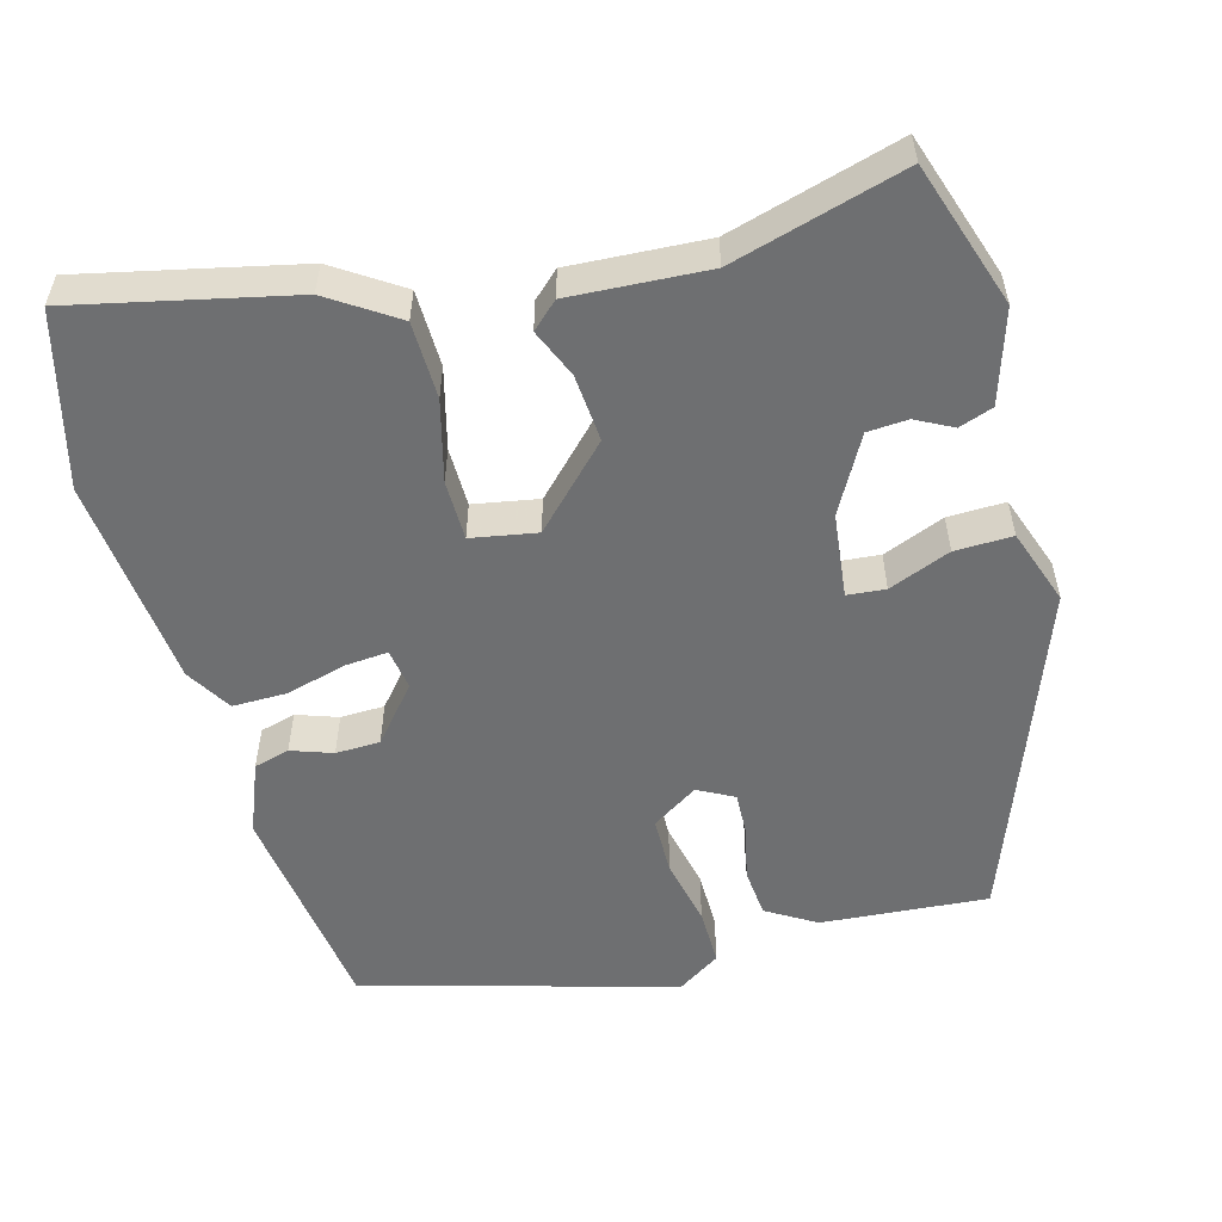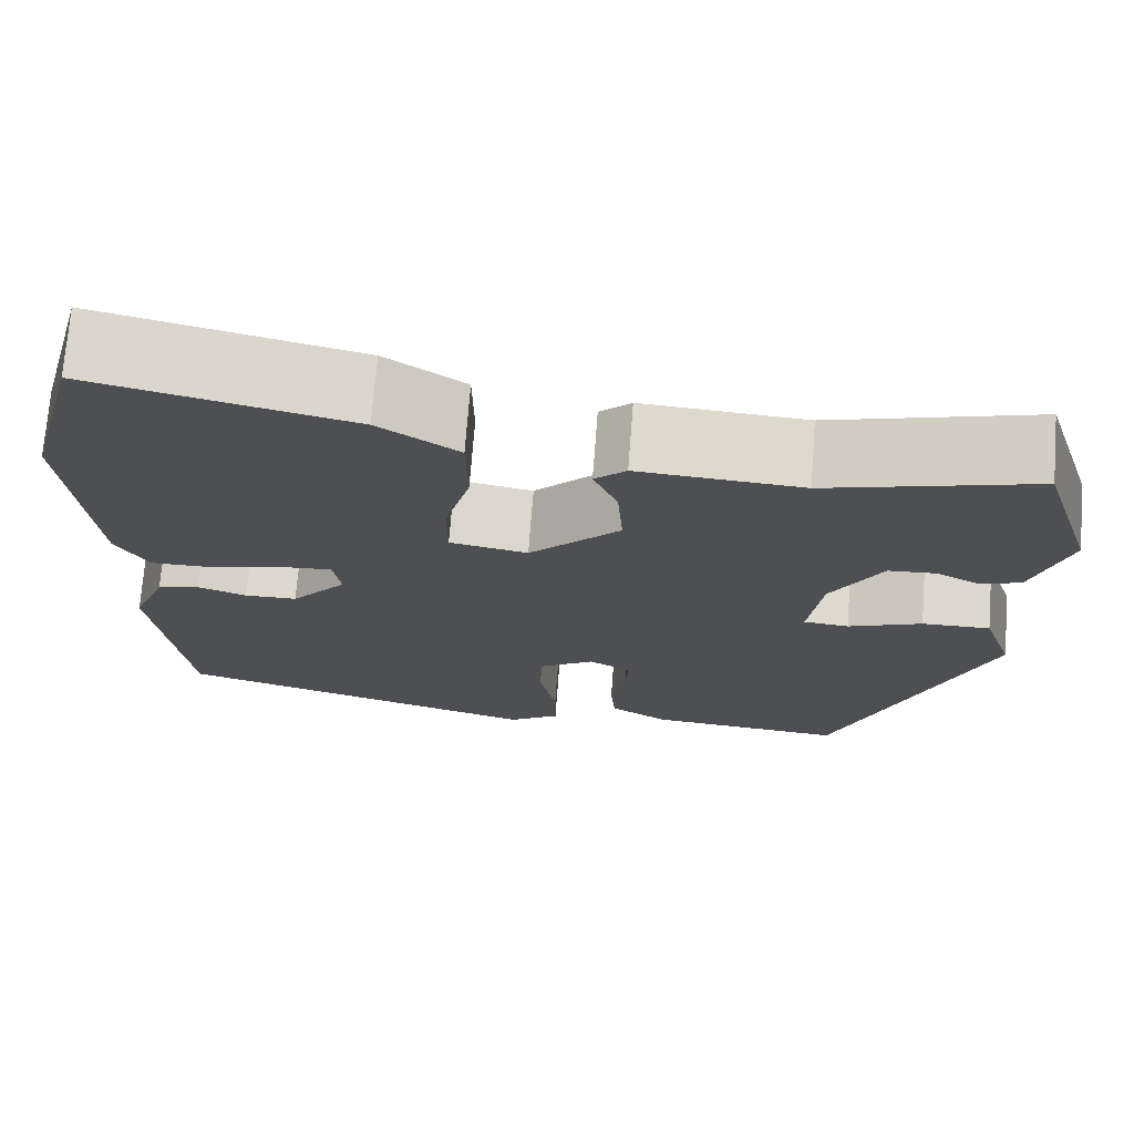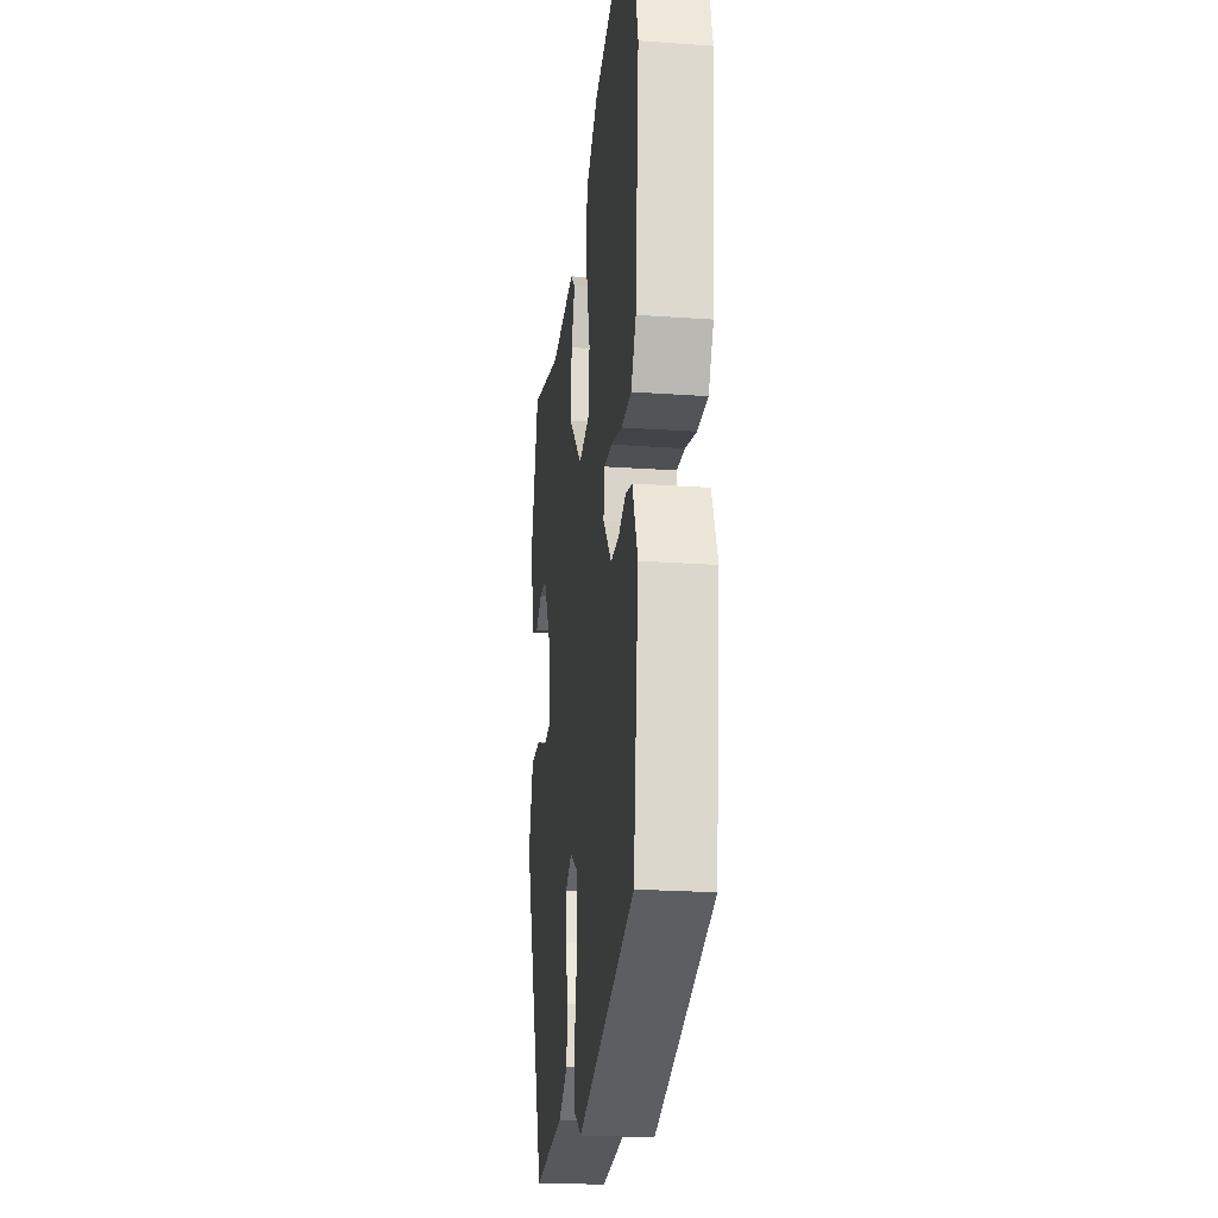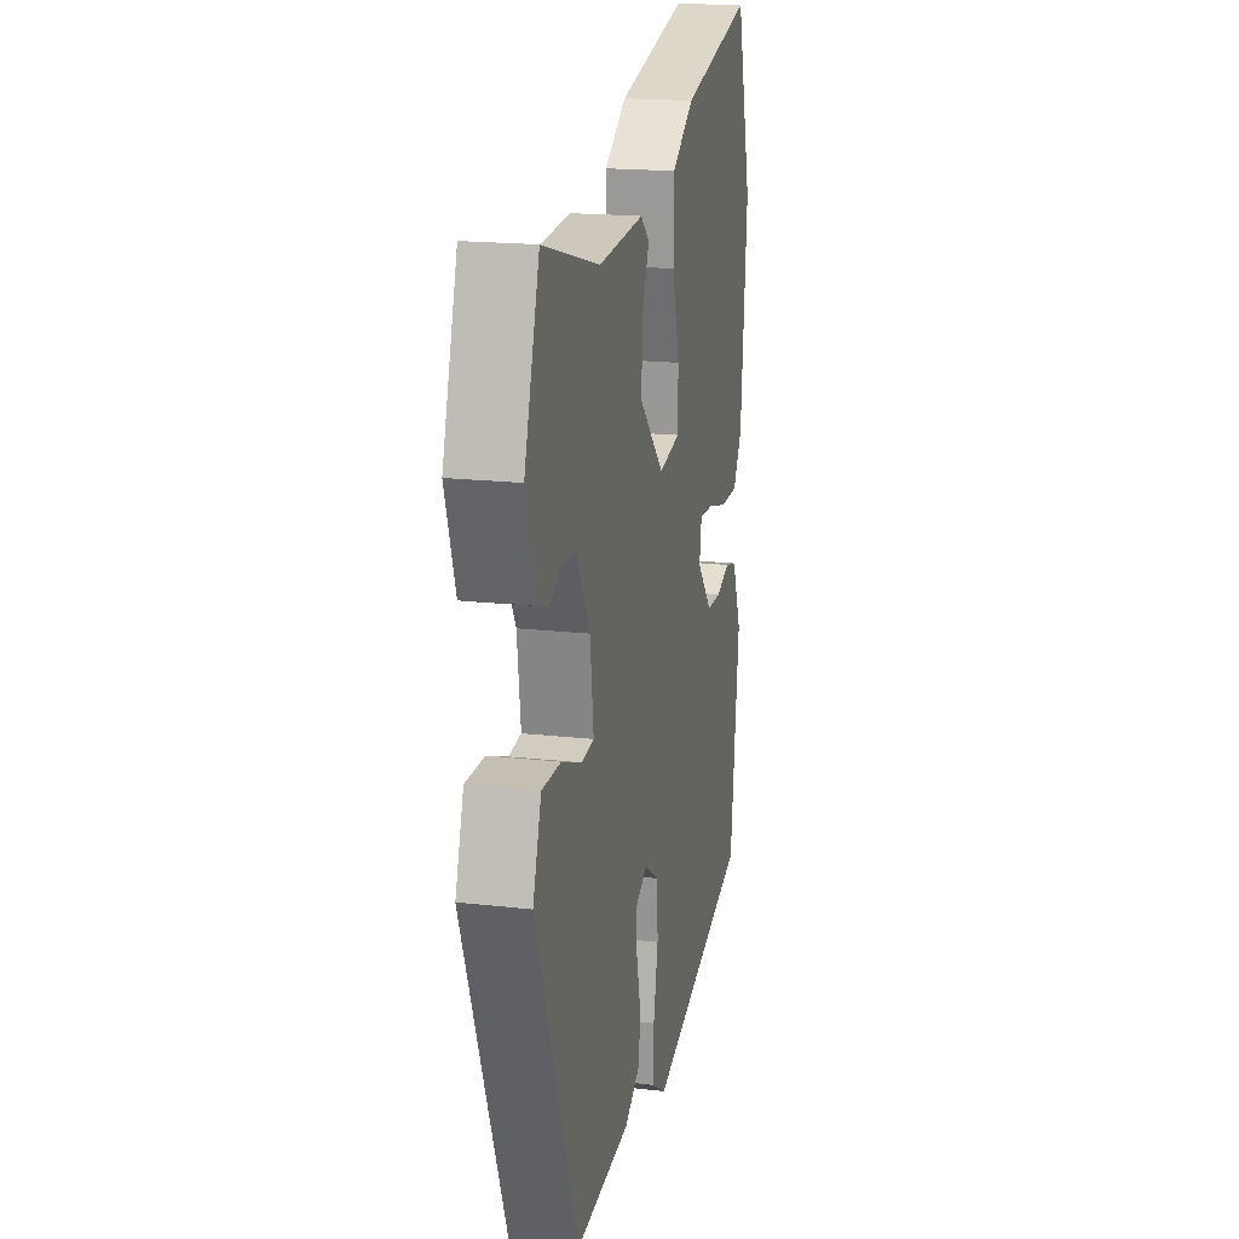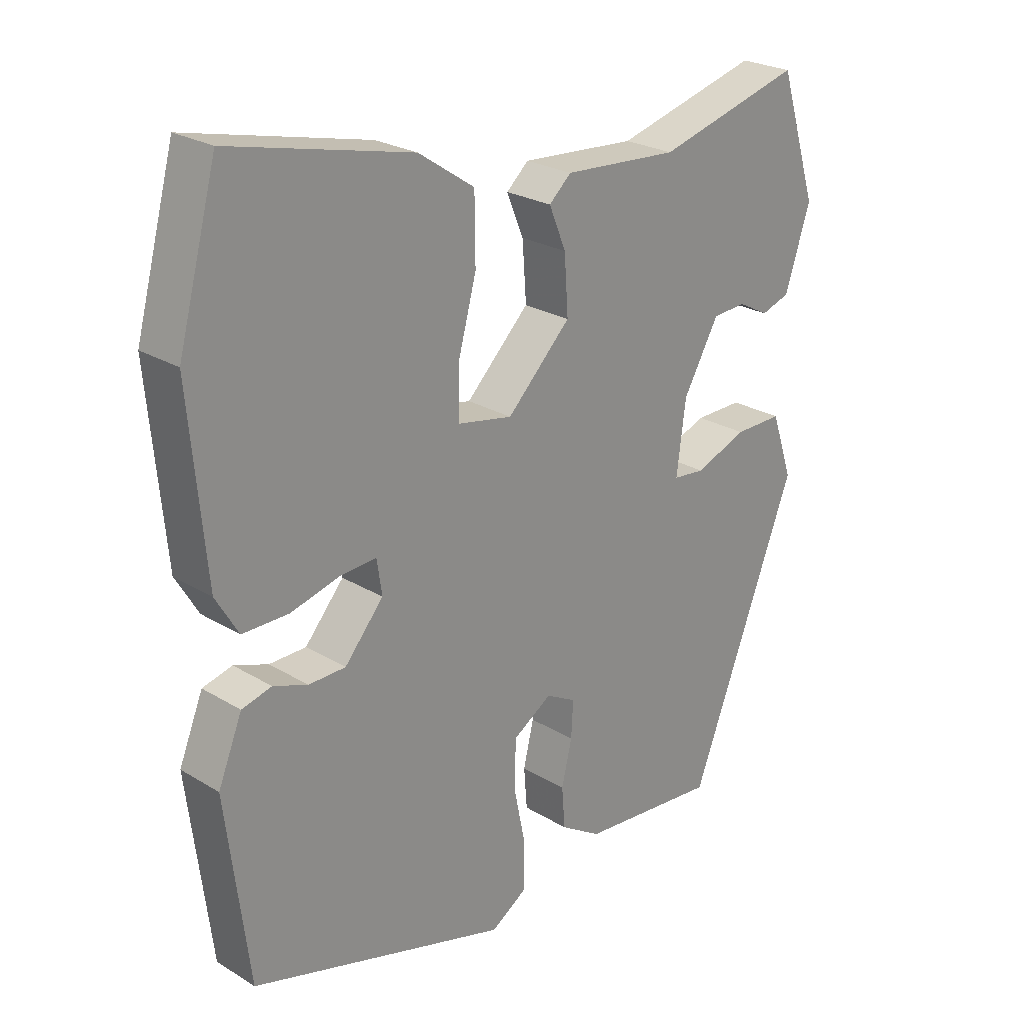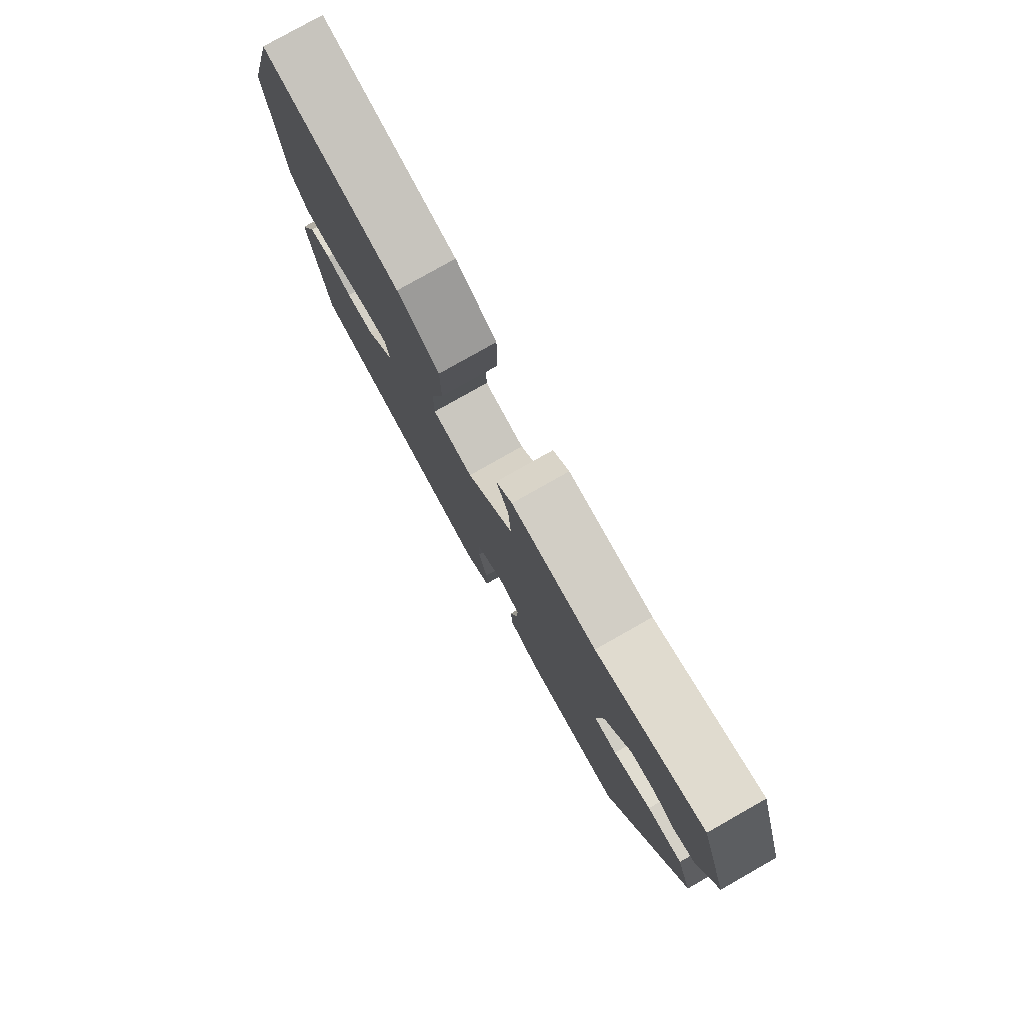
<metadata>
{"format":"obj","ext":"obj","renderer":"f3d","projection":"perspective","resolution":1024,"background":"white","views":[{"elev":-54.6,"azim":15.9,"up":"+Y"},{"elev":72.3,"azim":4.4,"up":"+Z"},{"elev":-23.1,"azim":-96.8,"up":"+Z"},{"elev":18.4,"azim":102.5,"up":"+Z"},{"elev":24.8,"azim":-45.3,"up":"+Z"},{"elev":79.4,"azim":60.5,"up":"+Z"}]}
</metadata>
<code>
v -0.479 0.07 -0.416
v -0.514 0.07 -0.134
v -0.477 0.07 -0.043
v -0.431 0.07 -0.031
v -0.378 0.07 -0.05
v -0.321 0.07 -0.049
v -0.261 0.07 0.021
v -0.269 0.07 0.074
v -0.325 0.07 0.07
v -0.401 0.07 0.05
v -0.472 0.07 0.05
v -0.507 0.07 0.109
v -0.532 0.07 0.382
v -0.472 0.07 0.604
v -0.193 0.07 0.539
v -0.107 0.07 0.481
v -0.106 0.07 0.382
v -0.134 0.07 0.278
v -0.134 0.07 0.201
v -0.05 0.07 0.185
v 0.048 0.07 0.283
v 0.042 0.07 0.37
v 0.016 0.07 0.433
v 0.05 0.07 0.464
v 0.227 0.07 0.452
v 0.45 0.07 0.513
v 0.509 0.07 0.326
v 0.47 0.07 0.207
v 0.426 0.07 0.192
v 0.379 0.07 0.217
v 0.327 0.07 0.214
v 0.272 0.07 0.117
v 0.258 0.07 0.008
v 0.307 0.07 0.003
v 0.387 0.07 0.034
v 0.461 0.07 0.035
v 0.494 0.07 -0.063
v 0.329 0.07 -0.492
v 0.115 0.07 -0.473
v 0.052 0.07 -0.434
v 0.047 0.07 -0.371
v 0.063 0.07 -0.303
v 0.066 0.07 -0.247
v 0.02 0.07 -0.222
v -0.04 0.07 -0.26
v -0.042 0.07 -0.335
v -0.024 0.07 -0.422
v -0.024 0.07 -0.496
v -0.08 0.07 -0.532
v -0.479 0 -0.416
v -0.514 0 -0.134
v -0.477 0 -0.043
v -0.431 0 -0.031
v -0.378 0 -0.05
v -0.321 0 -0.049
v -0.261 0 0.021
v -0.269 0 0.074
v -0.325 0 0.07
v -0.401 0 0.05
v -0.472 0 0.05
v -0.507 0 0.109
v -0.532 0 0.382
v -0.472 0 0.604
v -0.193 0 0.539
v -0.107 0 0.481
v -0.106 0 0.382
v -0.134 0 0.278
v -0.134 0 0.201
v -0.05 0 0.185
v 0.048 0 0.283
v 0.042 0 0.37
v 0.016 0 0.433
v 0.05 0 0.464
v 0.227 0 0.452
v 0.45 0 0.513
v 0.509 0 0.326
v 0.47 0 0.207
v 0.426 0 0.192
v 0.379 0 0.217
v 0.327 0 0.214
v 0.272 0 0.117
v 0.258 0 0.008
v 0.307 0 0.003
v 0.387 0 0.034
v 0.461 0 0.035
v 0.494 0 -0.063
v 0.329 0 -0.492
v 0.115 0 -0.473
v 0.052 0 -0.434
v 0.047 0 -0.371
v 0.063 0 -0.303
v 0.066 0 -0.247
v 0.02 0 -0.222
v -0.04 0 -0.26
v -0.042 0 -0.335
v -0.024 0 -0.422
v -0.024 0 -0.496
v -0.08 0 -0.532
f 3 4 5
f 2 3 5
f 1 2 5
f 49 1 5
f 48 49 5
f 47 48 5
f 46 47 5
f 45 46 5 6
f 44 45 6 7
f 43 44 7 8
f 40 41 42
f 39 40 42
f 38 39 42
f 37 38 42
f 36 37 42
f 35 36 42
f 34 35 42
f 33 34 42 43
f 32 33 43 8
f 28 29 30
f 27 28 30
f 26 27 30
f 25 26 30
f 25 30 31
f 24 25 31
f 23 24 31
f 22 23 31
f 21 22 31 32
f 16 17 18
f 15 16 18
f 14 15 18
f 13 14 18
f 12 13 18
f 11 12 18
f 10 11 18
f 9 10 18
f 9 18 19
f 8 9 19 20
f 20 21 32
f 8 20 32
f 54 53 52
f 54 52 51
f 54 51 50
f 54 50 98
f 54 98 97
f 54 97 96
f 54 96 95
f 55 54 95 94
f 56 55 94 93
f 57 56 93 92
f 91 90 89
f 91 89 88
f 91 88 87
f 91 87 86
f 91 86 85
f 91 85 84
f 91 84 83
f 92 91 83 82
f 57 92 82 81
f 79 78 77
f 79 77 76
f 79 76 75
f 79 75 74
f 80 79 74
f 80 74 73
f 80 73 72
f 80 72 71
f 81 80 71 70
f 67 66 65
f 67 65 64
f 67 64 63
f 67 63 62
f 67 62 61
f 67 61 60
f 67 60 59
f 67 59 58
f 68 67 58
f 69 68 58 57
f 81 70 69
f 81 69 57
f 1 50 51 2
f 2 51 52 3
f 3 52 53 4
f 4 53 54 5
f 5 54 55 6
f 6 55 56 7
f 7 56 57 8
f 8 57 58 9
f 9 58 59 10
f 10 59 60 11
f 11 60 61 12
f 12 61 62 13
f 13 62 63 14
f 14 63 64 15
f 15 64 65 16
f 16 65 66 17
f 17 66 67 18
f 18 67 68 19
f 19 68 69 20
f 20 69 70 21
f 21 70 71 22
f 22 71 72 23
f 23 72 73 24
f 24 73 74 25
f 25 74 75 26
f 26 75 76 27
f 27 76 77 28
f 28 77 78 29
f 29 78 79 30
f 30 79 80 31
f 31 80 81 32
f 32 81 82 33
f 33 82 83 34
f 34 83 84 35
f 35 84 85 36
f 36 85 86 37
f 37 86 87 38
f 38 87 88 39
f 39 88 89 40
f 40 89 90 41
f 41 90 91 42
f 42 91 92 43
f 43 92 93 44
f 44 93 94 45
f 45 94 95 46
f 46 95 96 47
f 47 96 97 48
f 48 97 98 49
f 49 98 50 1

</code>
